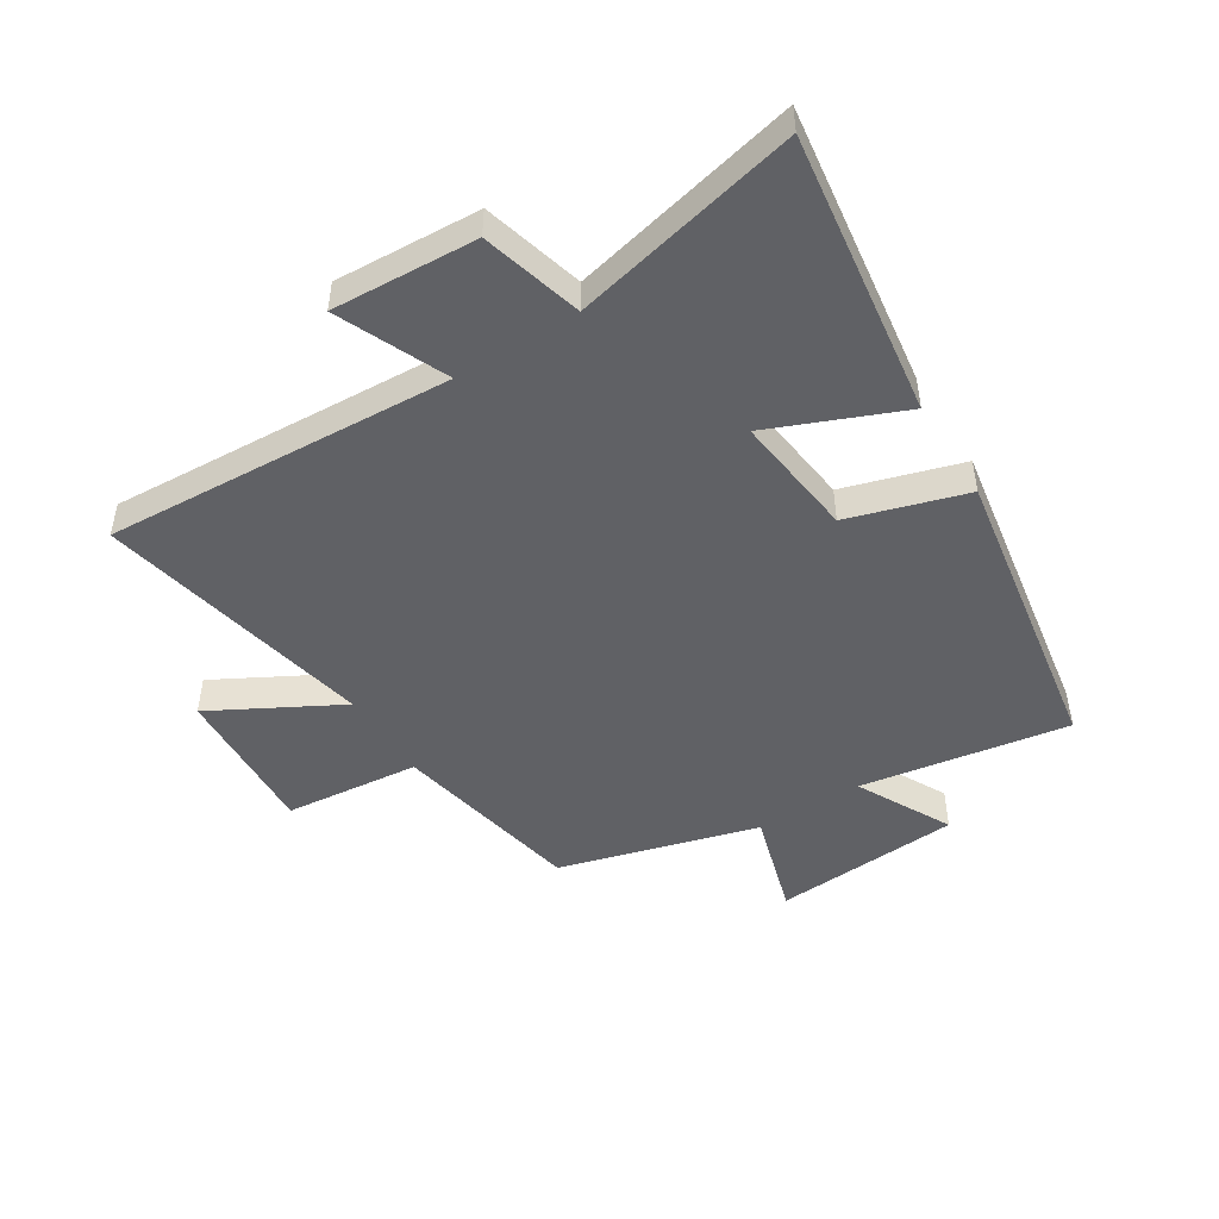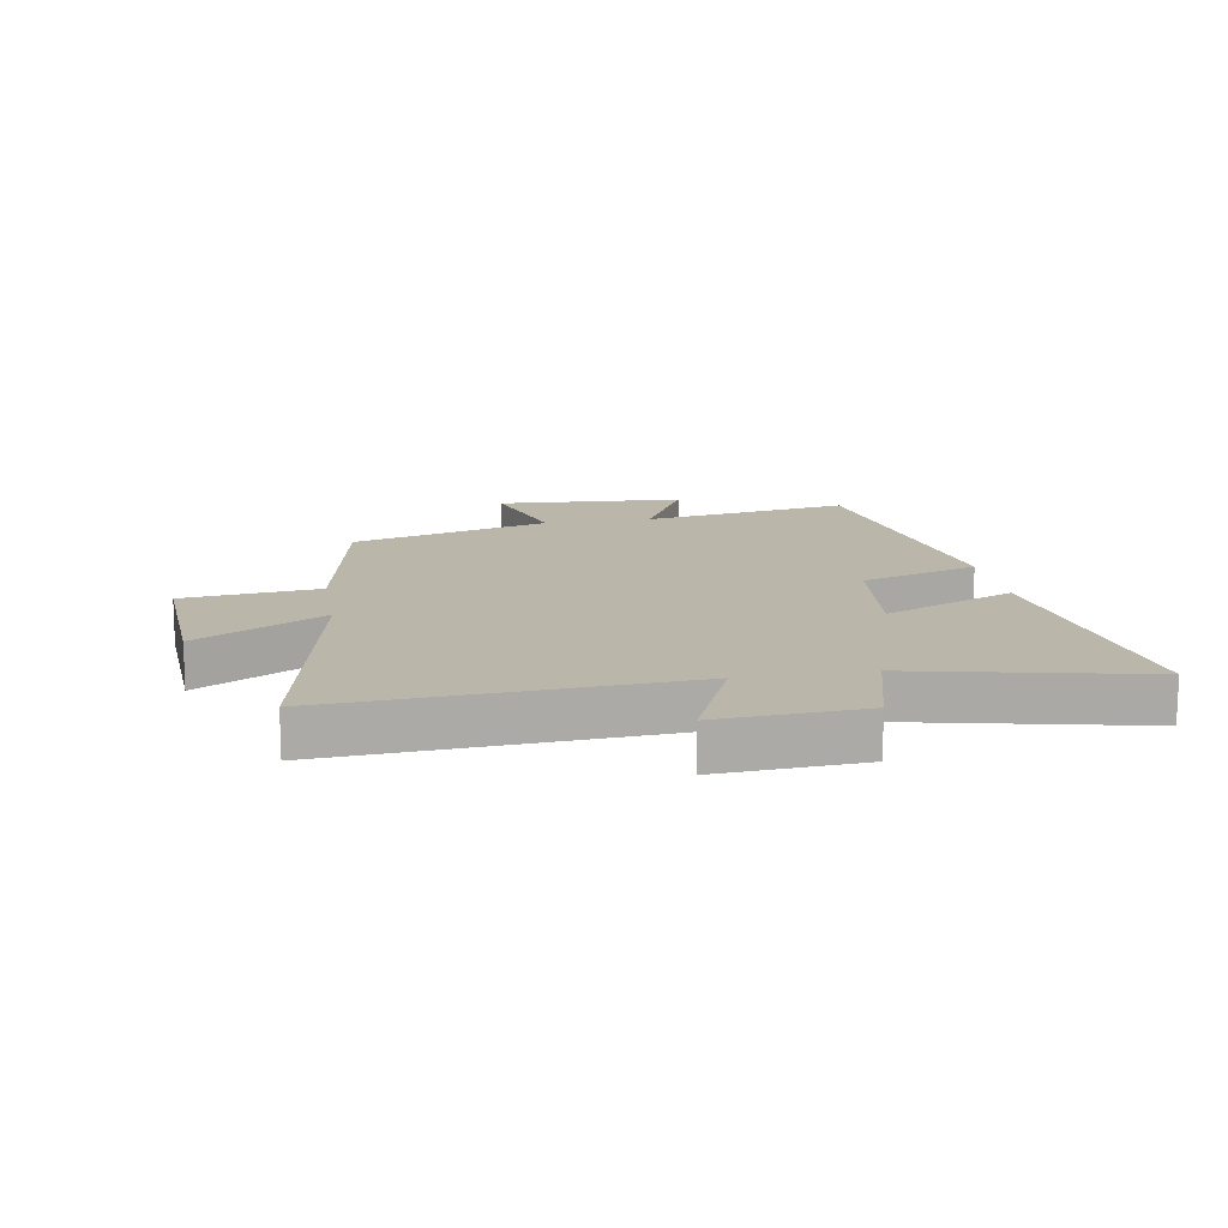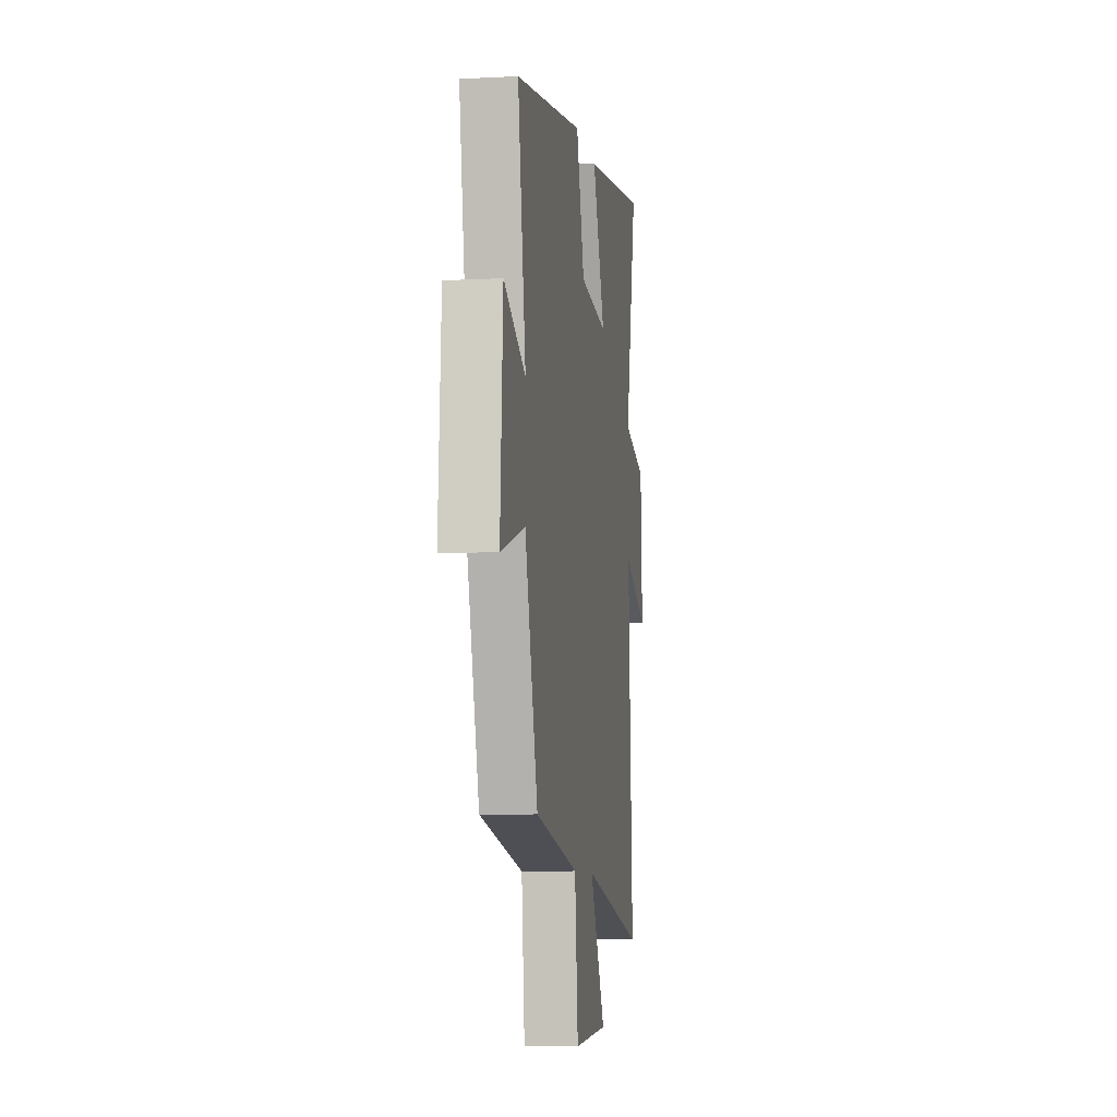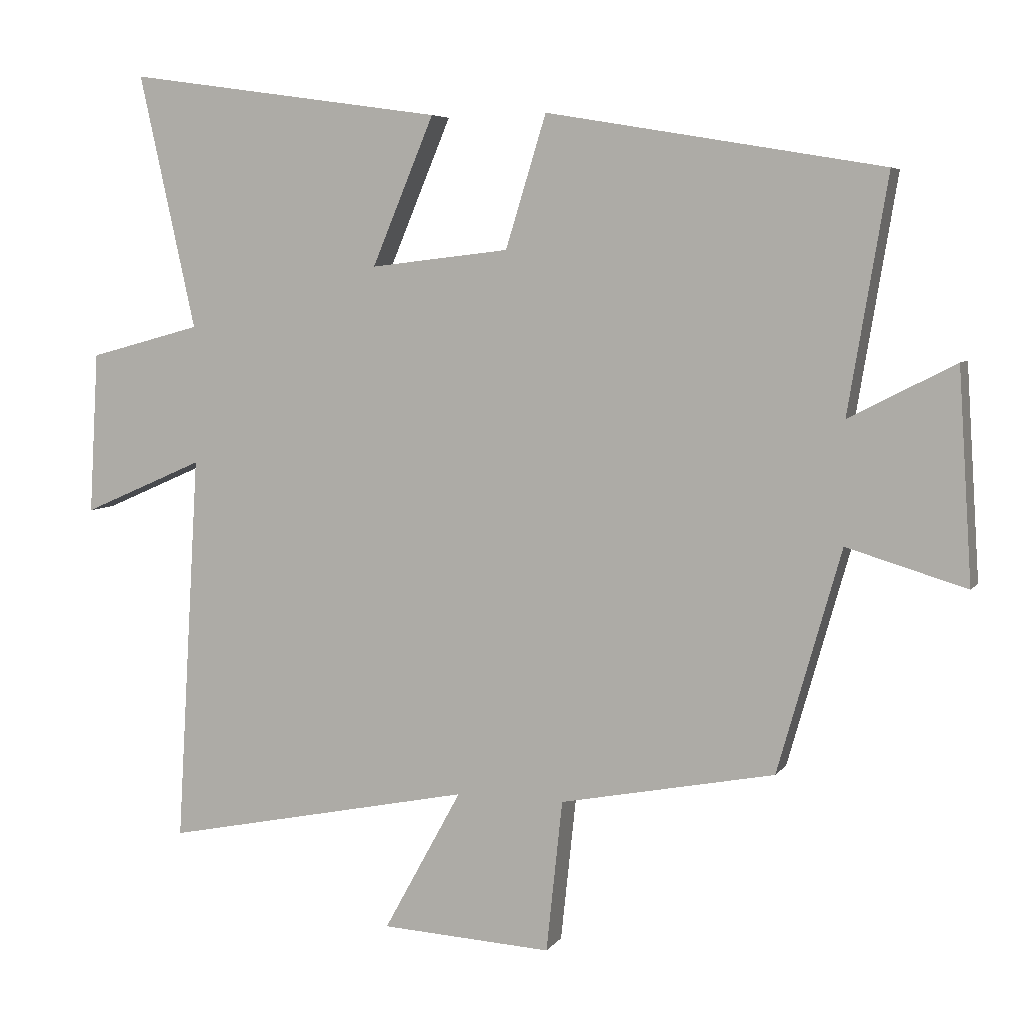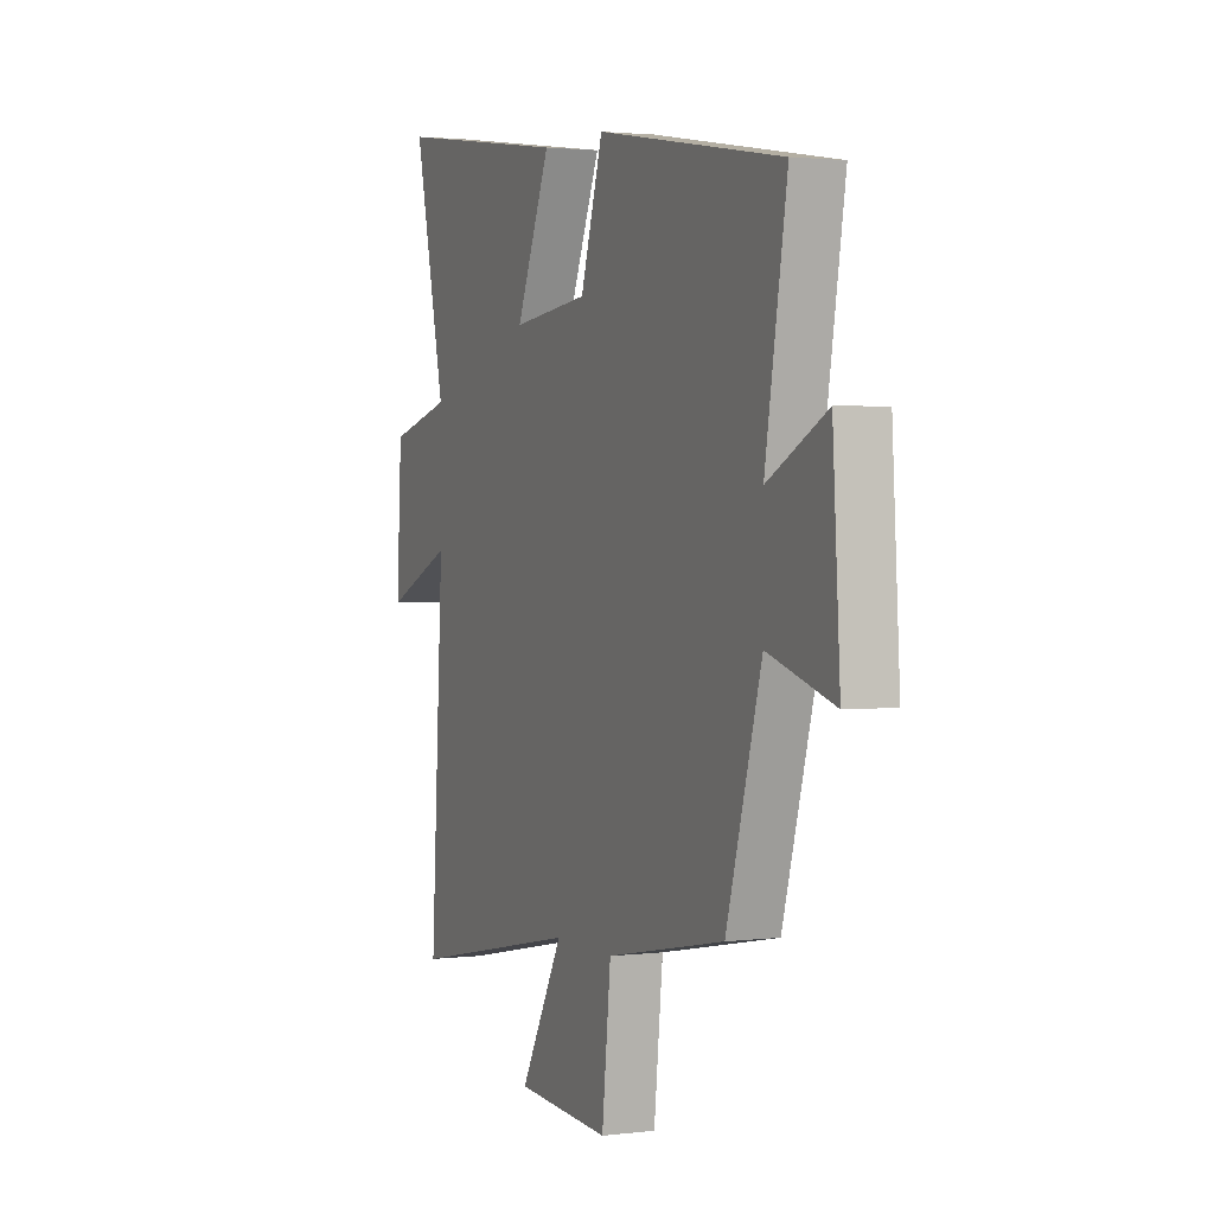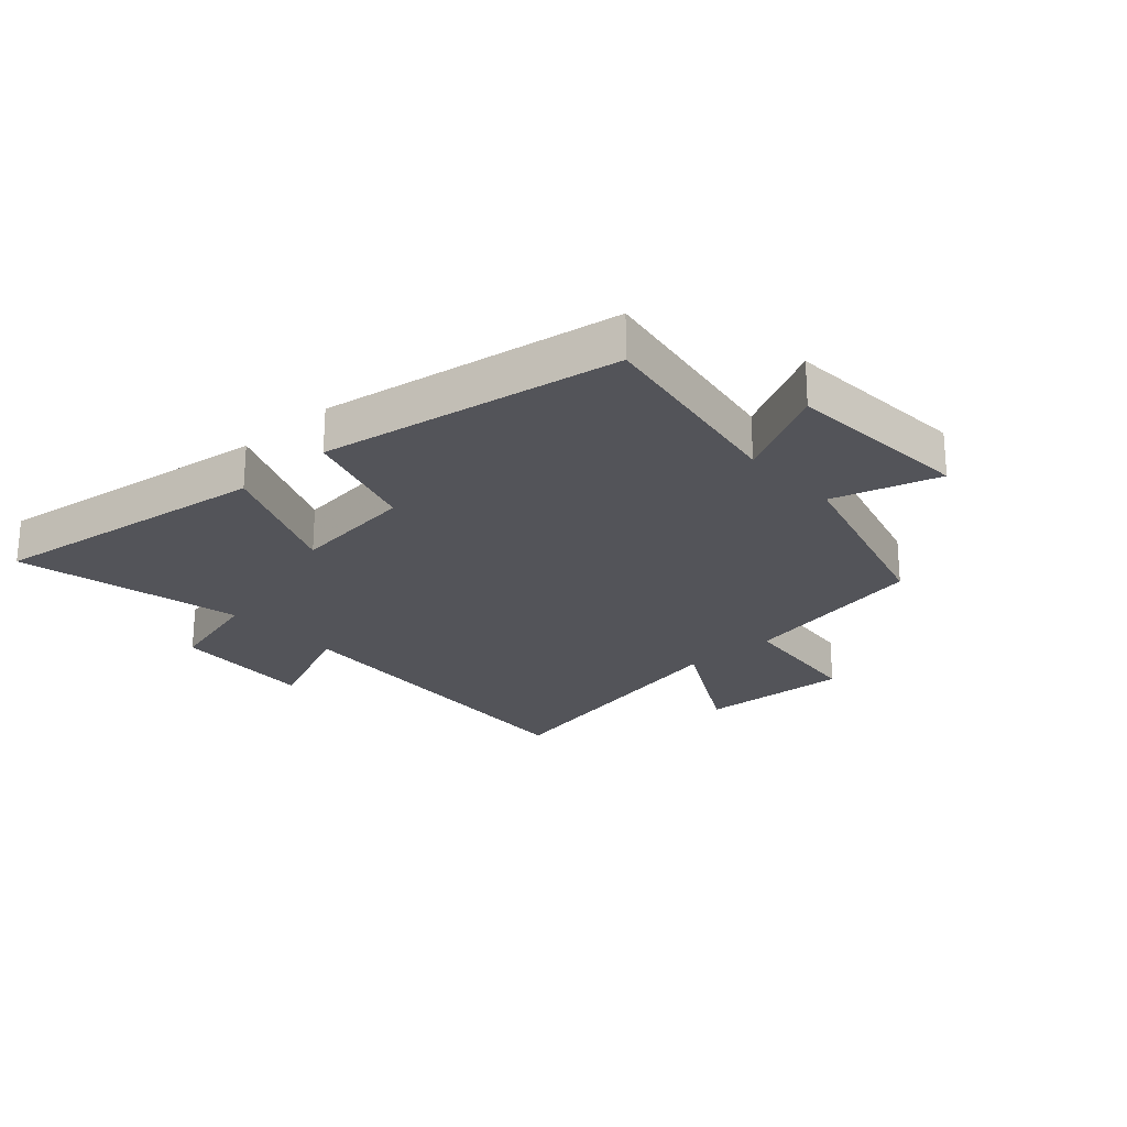
<metadata>
{"format":"obj","ext":"obj","renderer":"f3d","projection":"perspective","resolution":1024,"background":"white","views":[{"elev":-48.2,"azim":-57.7,"up":"+Y"},{"elev":14.1,"azim":-99.9,"up":"+Y"},{"elev":-7.5,"azim":98.4,"up":"+Z"},{"elev":5.7,"azim":19.1,"up":"+Z"},{"elev":2.1,"azim":66.4,"up":"+Z"},{"elev":-23.8,"azim":42.2,"up":"+Y"}]}
</metadata>
<code>
v 0.558 0.07 0.416
v 0.5 0.07 0.07
v 0.657 0.07 0.151
v 0.677 0.07 -0.161
v 0.5 0.07 -0.108
v 0.406 0.07 -0.438
v 0.088 0.07 -0.5
v 0.064 0.07 -0.725
v -0.19 0.07 -0.711
v -0.074 0.07 -0.5
v -0.535 0.07 -0.594
v -0.5 0.07 -0.016
v -0.681 0.07 -0.095
v -0.667 0.07 0.145
v -0.5 0.07 0.19
v -0.584 0.07 0.567
v -0.113 0.07 0.5
v -0.205 0.07 0.281
v 0.001 0.07 0.305
v 0.061 0.07 0.5
v 0.558 0 0.416
v 0.5 0 0.07
v 0.657 0 0.151
v 0.677 0 -0.161
v 0.5 0 -0.108
v 0.406 0 -0.438
v 0.088 0 -0.5
v 0.064 0 -0.725
v -0.19 0 -0.711
v -0.074 0 -0.5
v -0.535 0 -0.594
v -0.5 0 -0.016
v -0.681 0 -0.095
v -0.667 0 0.145
v -0.5 0 0.19
v -0.584 0 0.567
v -0.113 0 0.5
v -0.205 0 0.281
v 0.001 0 0.305
v 0.061 0 0.5
f 19 20 1 2
f 18 19 2
f 15 16 17 18
f 15 18 2
f 12 13 14 15
f 12 15 2
f 10 11 12 2
f 7 8 9 10
f 5 6 7 10
f 5 10 2 3
f 3 4 5
f 22 21 40 39
f 22 39 38
f 38 37 36 35
f 22 38 35
f 35 34 33 32
f 22 35 32
f 22 32 31 30
f 30 29 28 27
f 30 27 26 25
f 23 22 30 25
f 25 24 23
f 1 21 22 2
f 2 22 23 3
f 3 23 24 4
f 4 24 25 5
f 5 25 26 6
f 6 26 27 7
f 7 27 28 8
f 8 28 29 9
f 9 29 30 10
f 10 30 31 11
f 11 31 32 12
f 12 32 33 13
f 13 33 34 14
f 14 34 35 15
f 15 35 36 16
f 16 36 37 17
f 17 37 38 18
f 18 38 39 19
f 19 39 40 20
f 20 40 21 1

</code>
